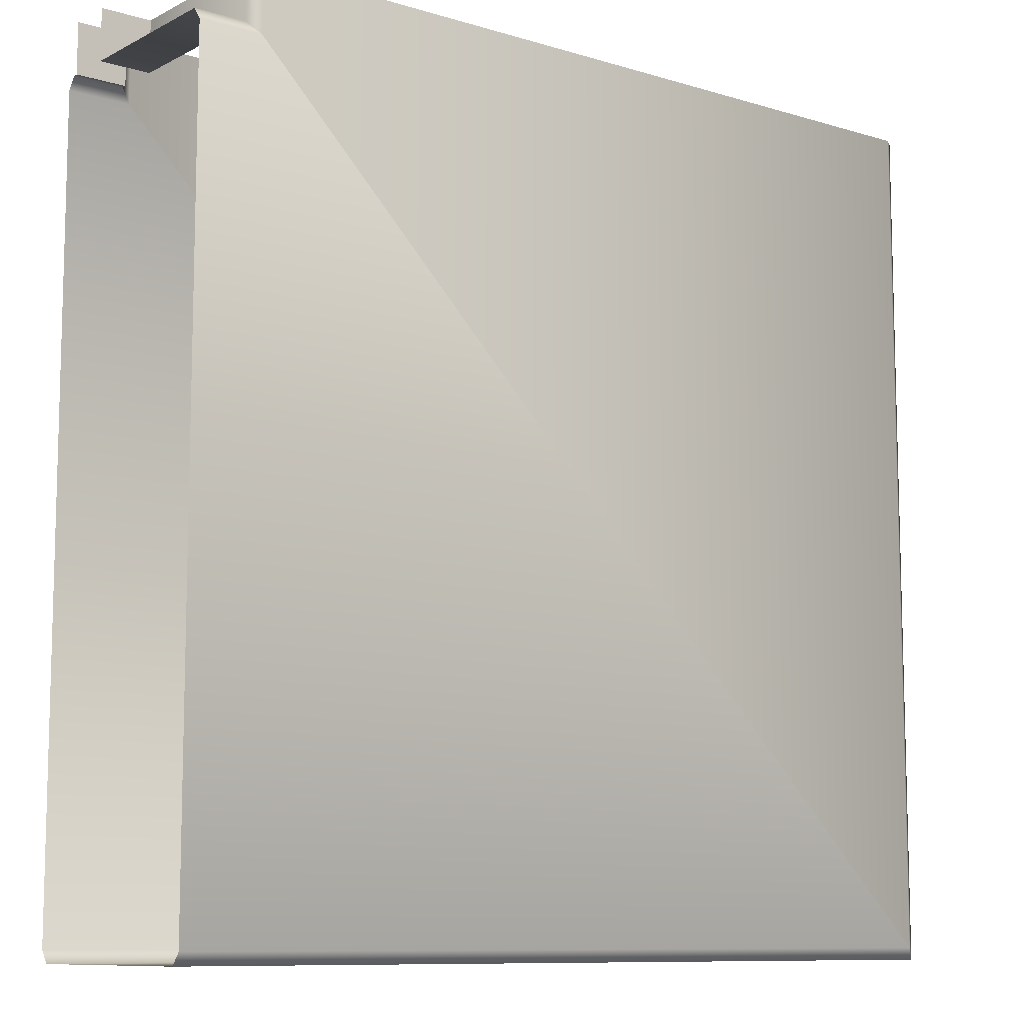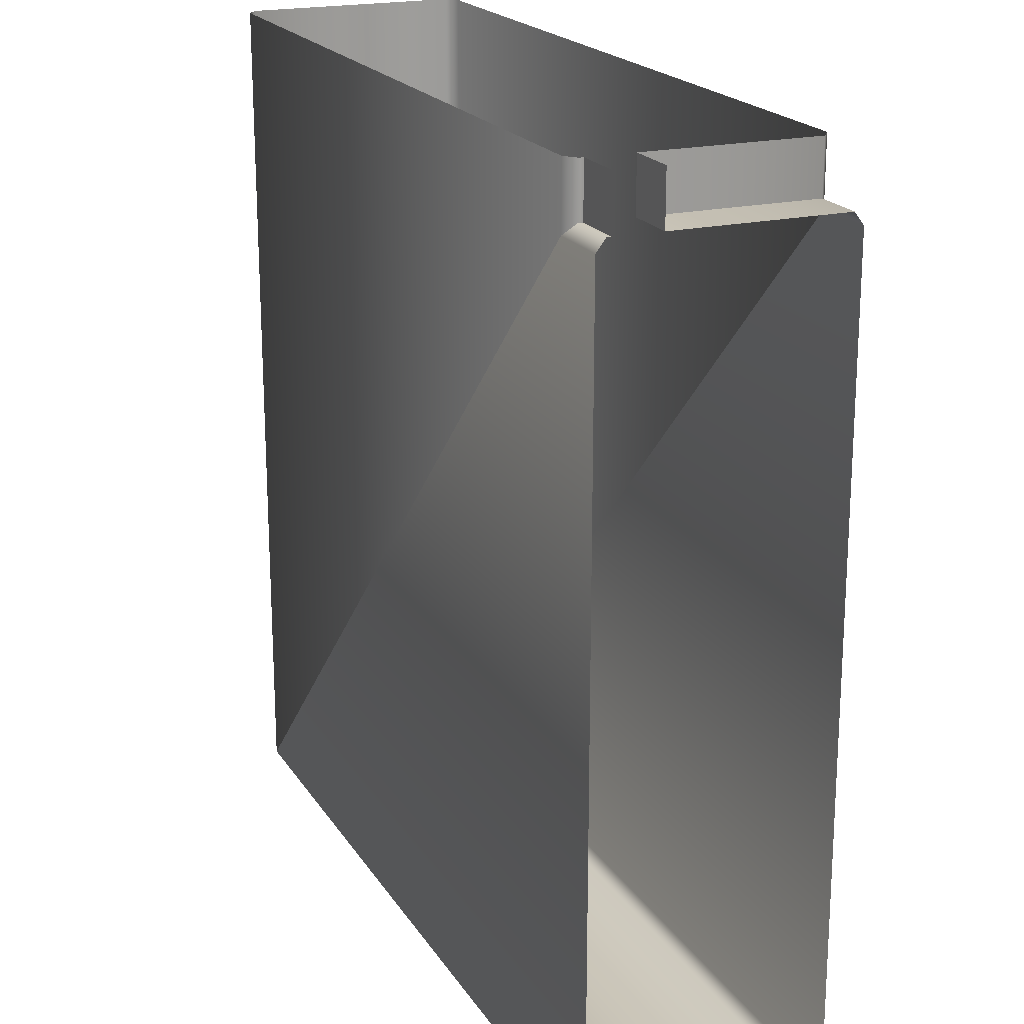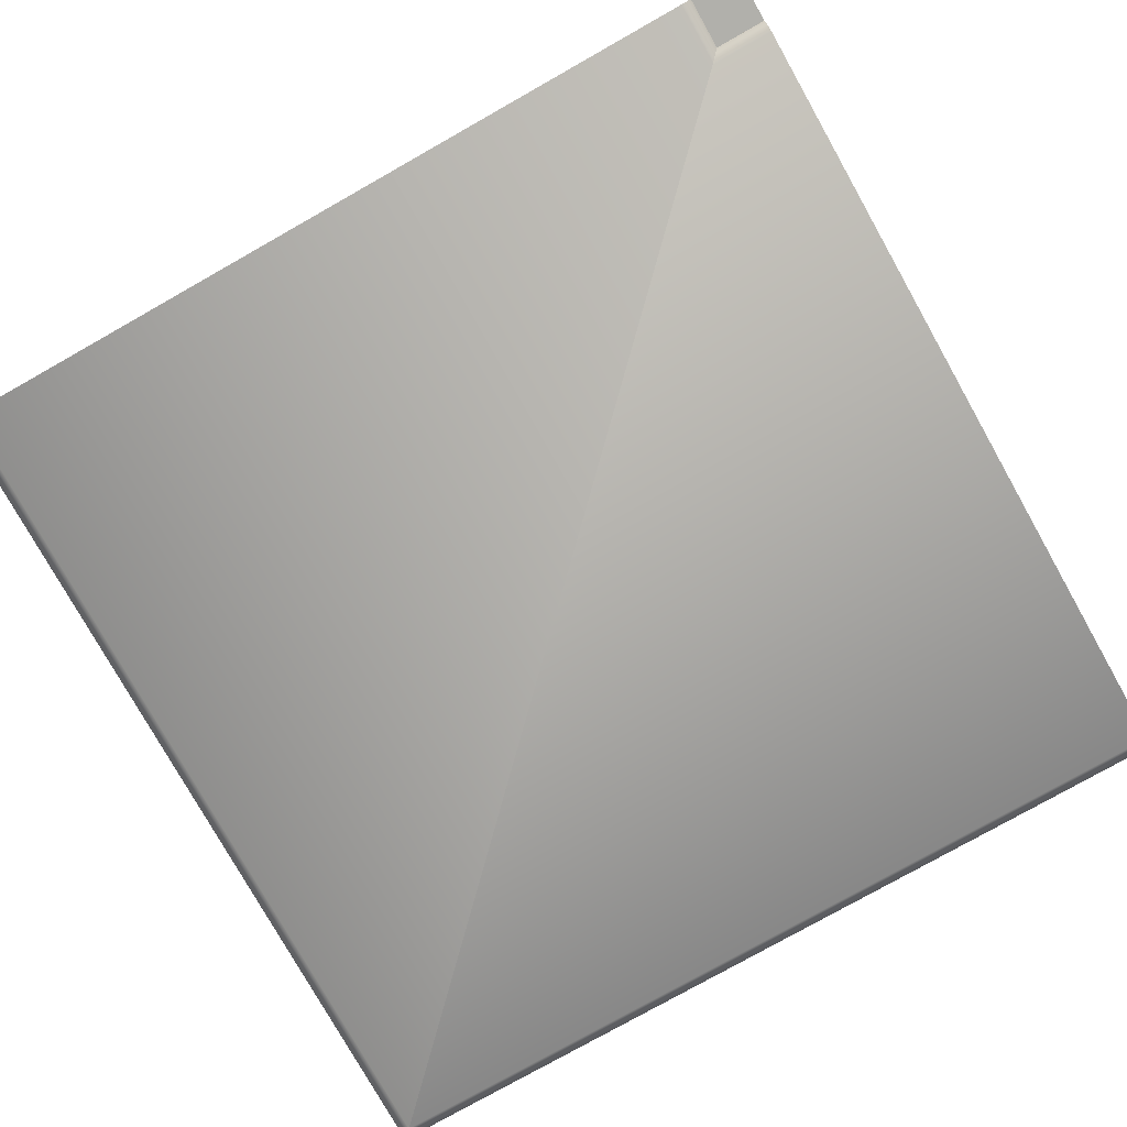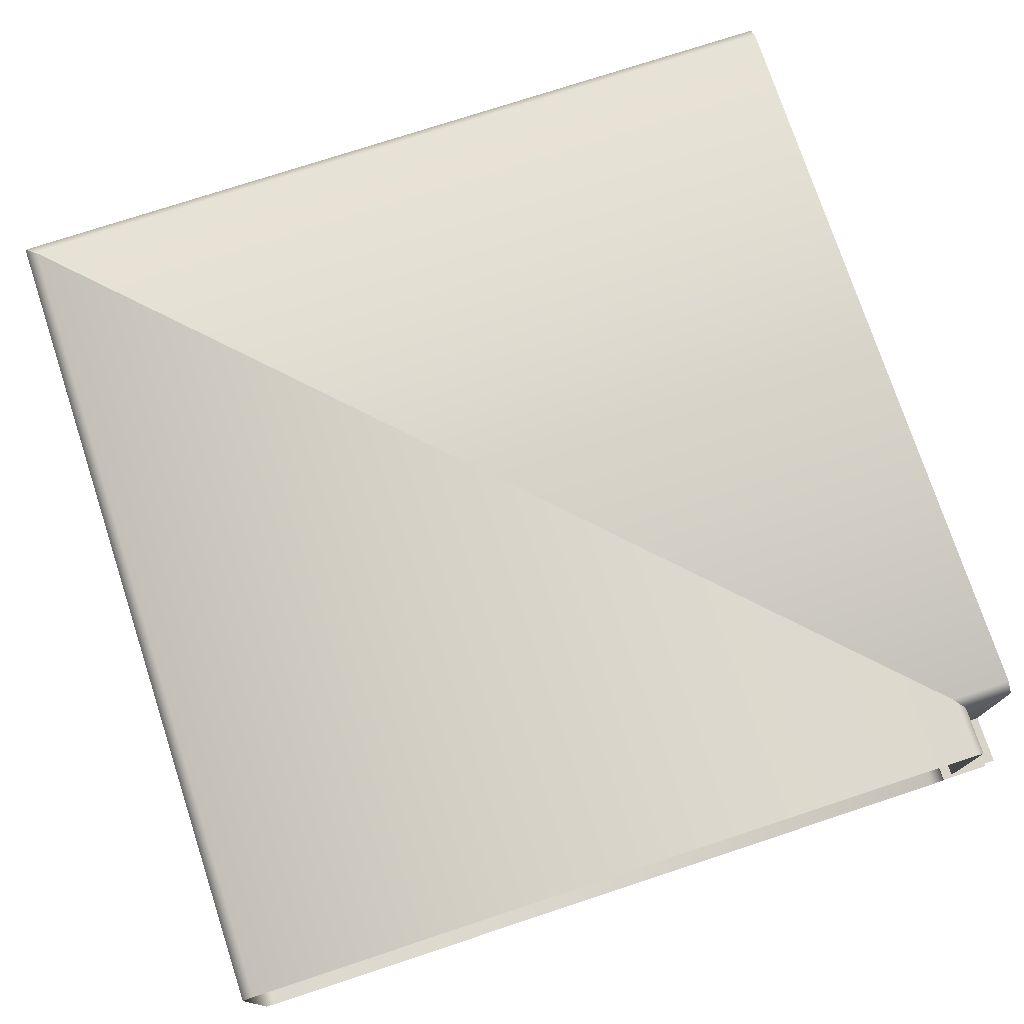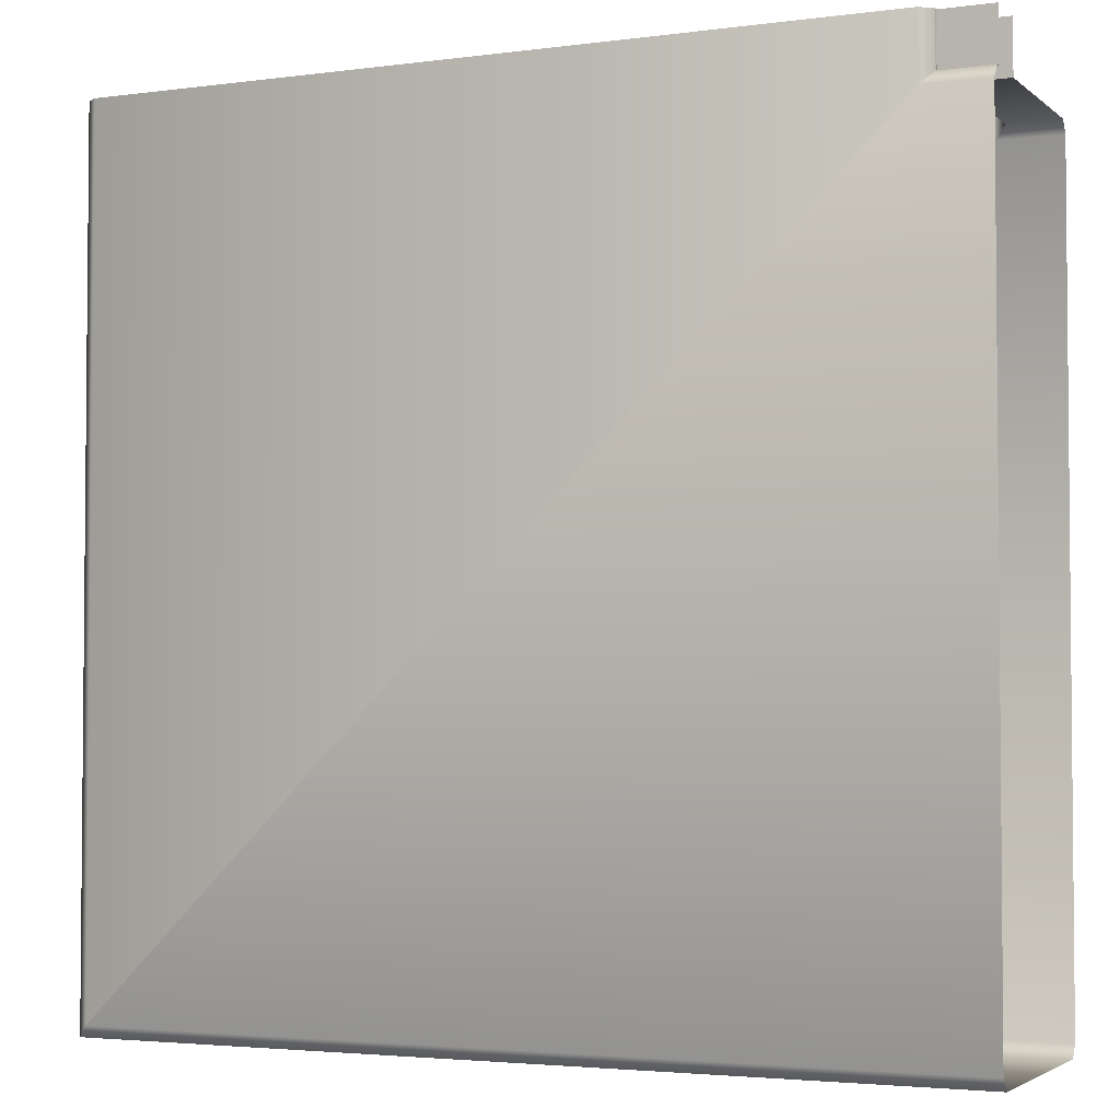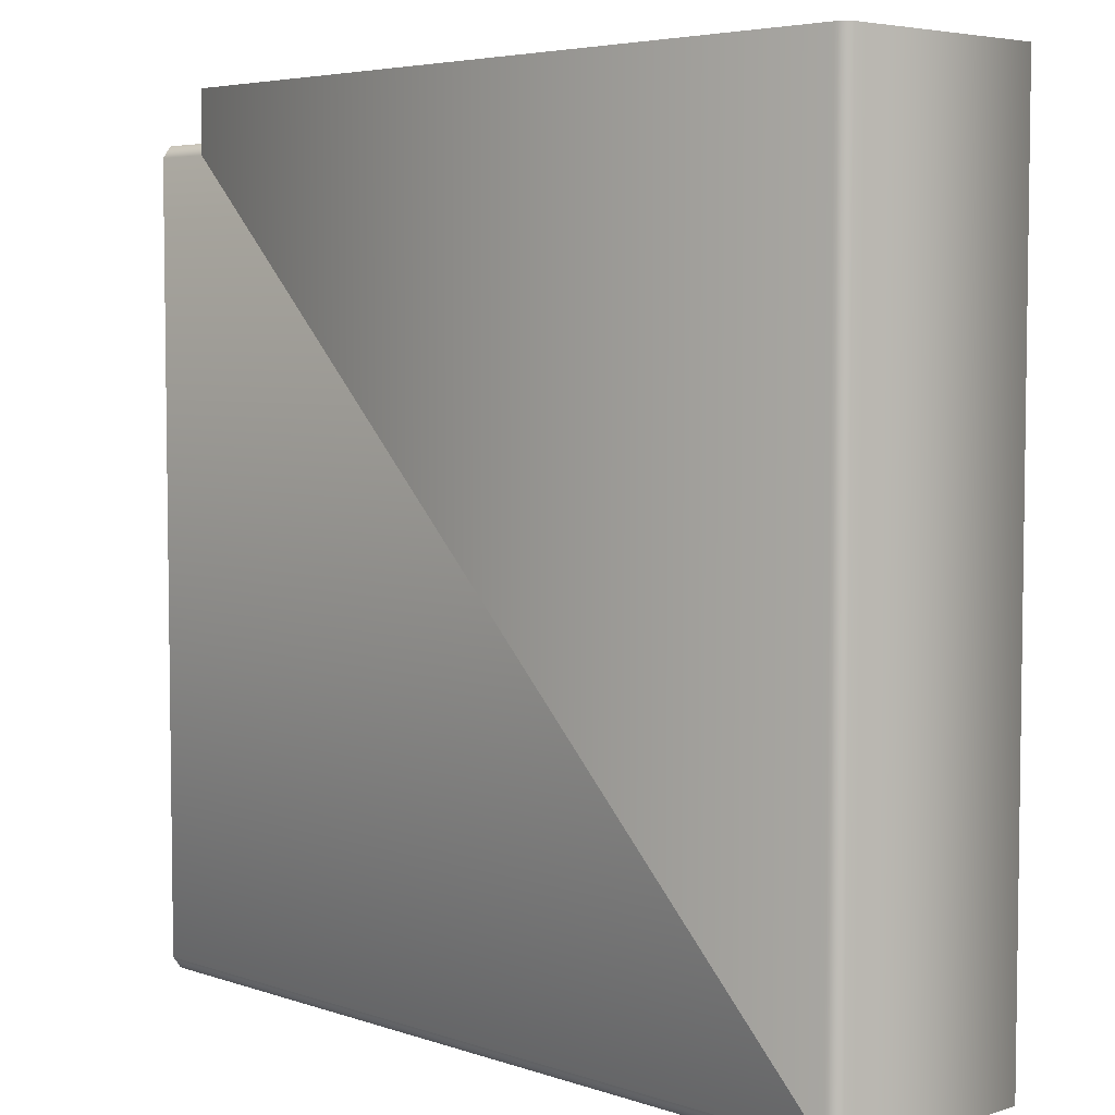
<metadata>
{"format":"obj","ext":"obj","renderer":"f3d","projection":"perspective","resolution":1024,"background":"white","views":[{"elev":-9.7,"azim":-38.0,"up":"+Y"},{"elev":20.0,"azim":-113.3,"up":"+Y"},{"elev":-78.5,"azim":-150.6,"up":"+Z"},{"elev":75.4,"azim":161.8,"up":"+Z"},{"elev":-3.2,"azim":-155.7,"up":"+Y"},{"elev":5.0,"azim":46.4,"up":"+Y"}]}
</metadata>
<code>
o RB_31_BL1/RB_31_BL/mesh16/mesh16-geometry#mesh16-geometry
v 0.7667 -0.4442 0.2083
v 0.8405 -0.4442 0.1898
v 0.8405 -0.4442 0.2083
v 0.7667 -0.4442 0.1898
v 0.8405 -0.3704 0.1898
v 0.8394 -0.4431 0.2091
v 0.8394 -0.4431 0.189
v 0.8405 -0.3704 0.2083
v 0.7667 -0.4431 0.2091
v 0.7667 -0.4431 0.189
v 0.8394 -0.3704 0.189
v 0.7721 -0.3758 0.2091
v 0.8394 -0.3704 0.2091
v 0.7721 -0.3758 0.189
v 0.7667 -0.3758 0.2091
v 0.7667 -0.3758 0.189
v 0.7721 -0.3704 0.189
v 0.7711 -0.3748 0.2083
v 0.7721 -0.3704 0.2091
v 0.7711 -0.3748 0.1898
v 0.7667 -0.3748 0.2083
v 0.7711 -0.3704 0.2083
v 0.7667 -0.3748 0.1898
v 0.7711 -0.3704 0.1898
v 0.7711 -0.3748 0.194
v 0.7667 -0.3748 0.1902
v 0.7711 -0.3704 0.1902
v 0.7667 -0.3748 0.194
v 0.7711 -0.3704 0.194
v 0.7711 -0.3748 0.1902
v 0.7667 -0.3704 0.194
v 0.7667 -0.3704 0.1902
f 1 2 3
f 2 1 4
f 5 3 2
f 6 1 3
f 4 7 2
f 3 5 8
f 7 5 2
f 1 6 9
f 8 6 3
f 7 4 10
f 5 7 11
f 12 9 6
f 6 8 13
f 10 14 7
f 14 11 7
f 9 12 15
f 13 12 6
f 14 10 16
f 11 14 17
f 18 15 12
f 12 13 19
f 16 20 14
f 20 17 14
f 15 18 21
f 12 22 18
f 22 12 19
f 20 16 23
f 17 20 24
f 25 21 18
f 22 25 18
f 26 20 23
f 20 27 24
f 21 25 28
f 25 22 29
f 20 26 30
f 27 20 30
f 3 2 1
f 4 1 2
f 2 3 5
f 3 1 6
f 2 7 4
f 8 5 3
f 2 5 7
f 9 6 1
f 3 6 8
f 10 4 7
f 11 7 5
f 6 9 12
f 13 8 6
f 7 14 10
f 7 11 14
f 15 12 9
f 6 12 13
f 16 10 14
f 17 14 11
f 12 15 18
f 19 13 12
f 14 20 16
f 14 17 20
f 21 18 15
f 18 22 12
f 19 12 22
f 23 16 20
f 24 20 17
f 18 21 25
f 18 25 22
f 23 20 26
f 24 27 20
f 28 25 21
f 29 22 25
f 30 26 20
f 30 20 27
f 25 31 28
f 28 31 25
f 31 25 29
f 29 25 31
f 26 27 30
f 30 27 26
f 27 26 32
f 32 26 27

</code>
